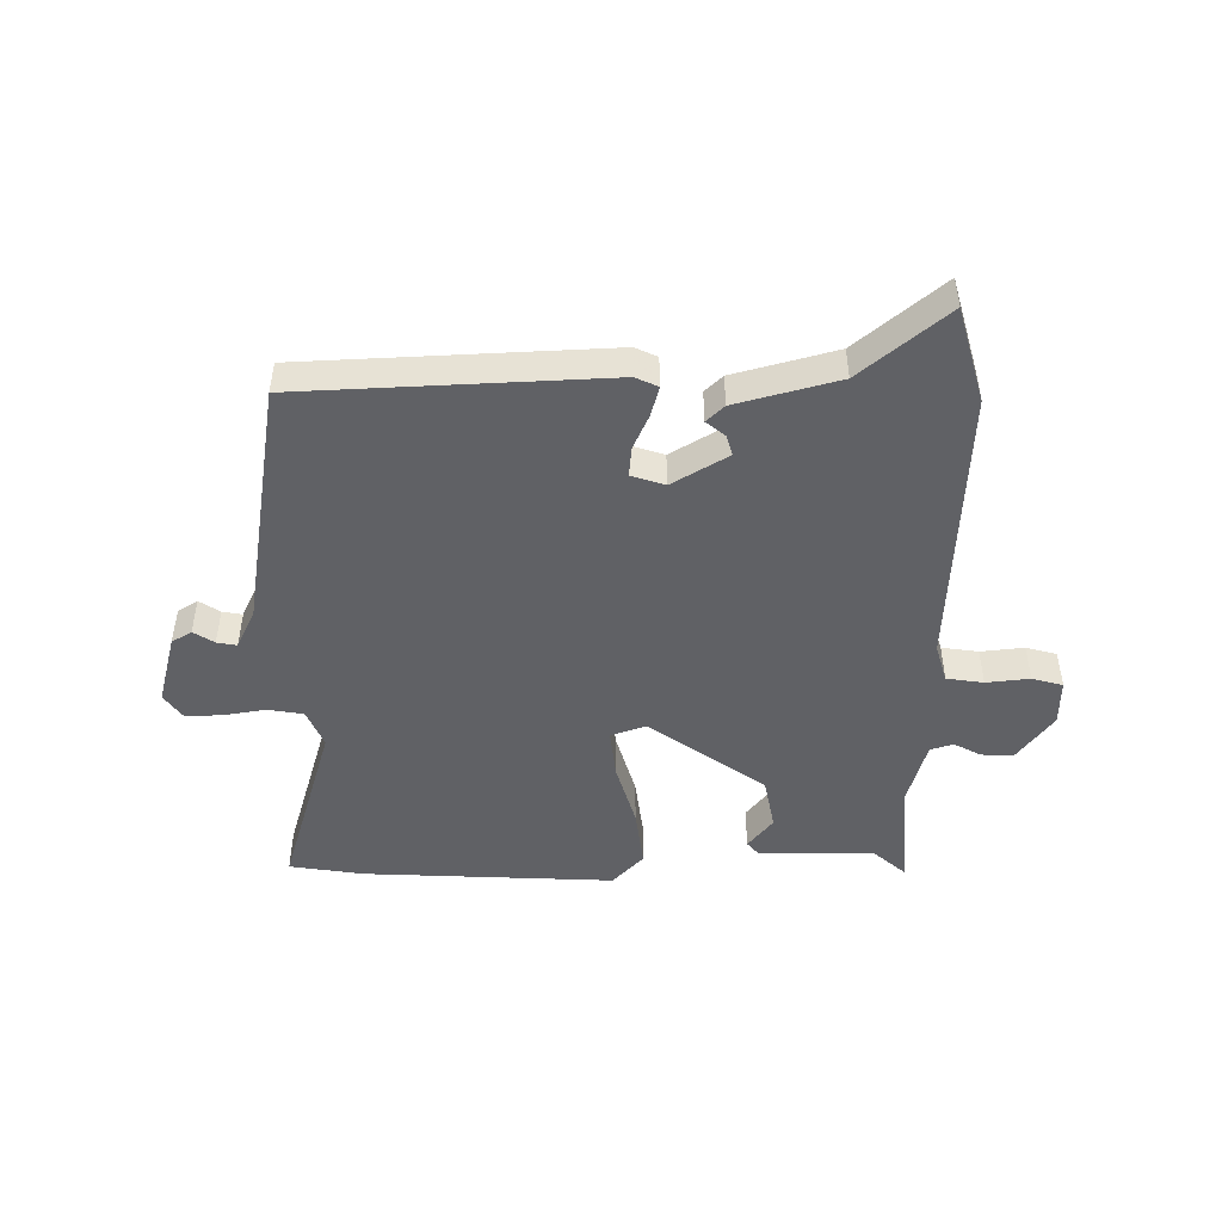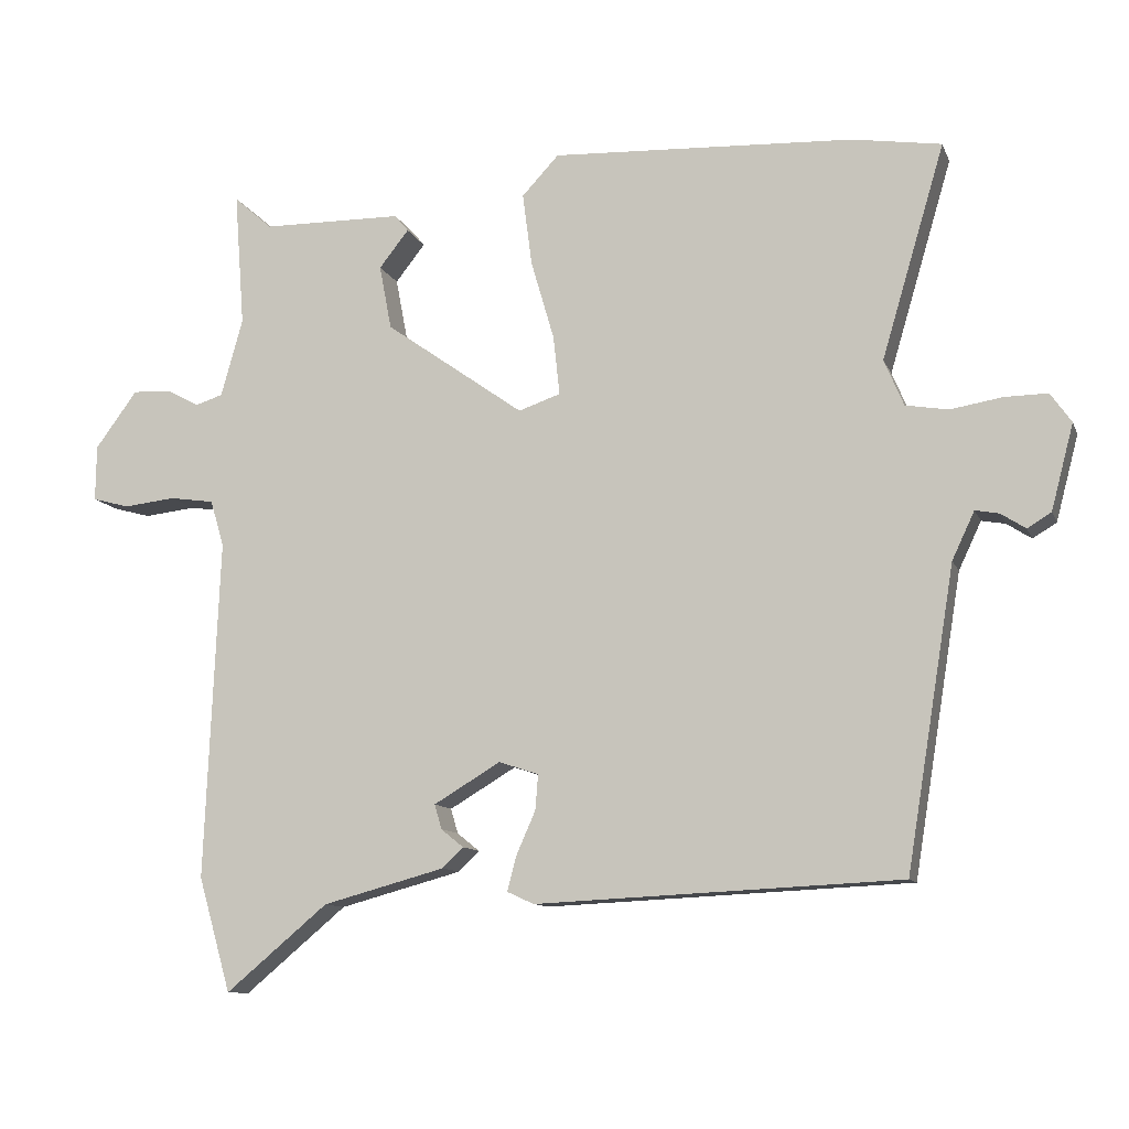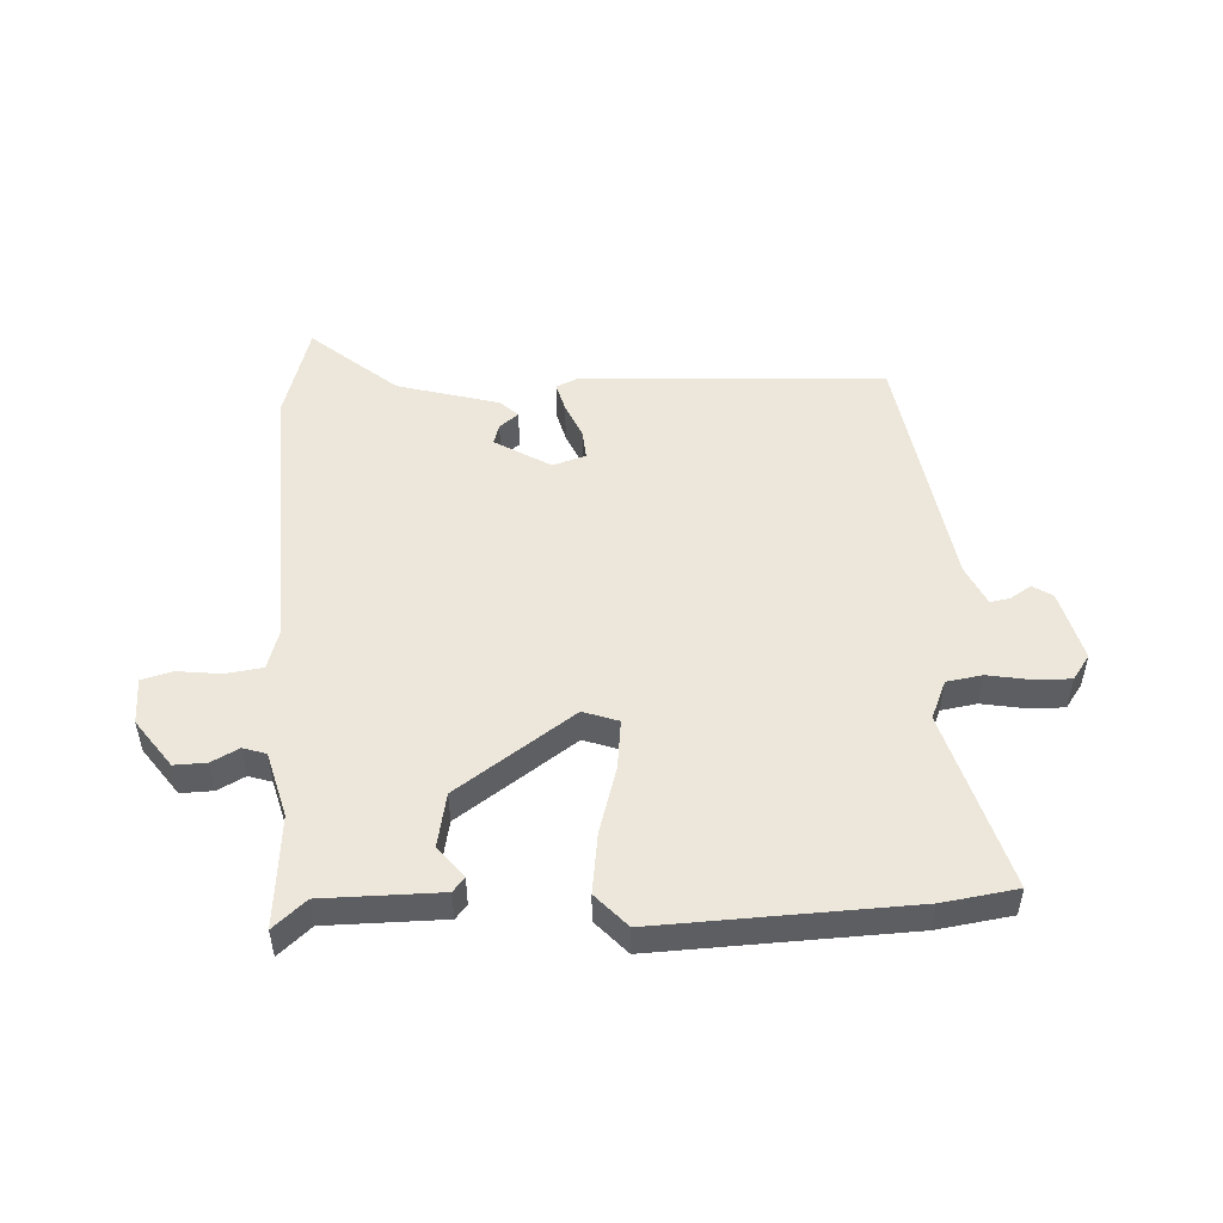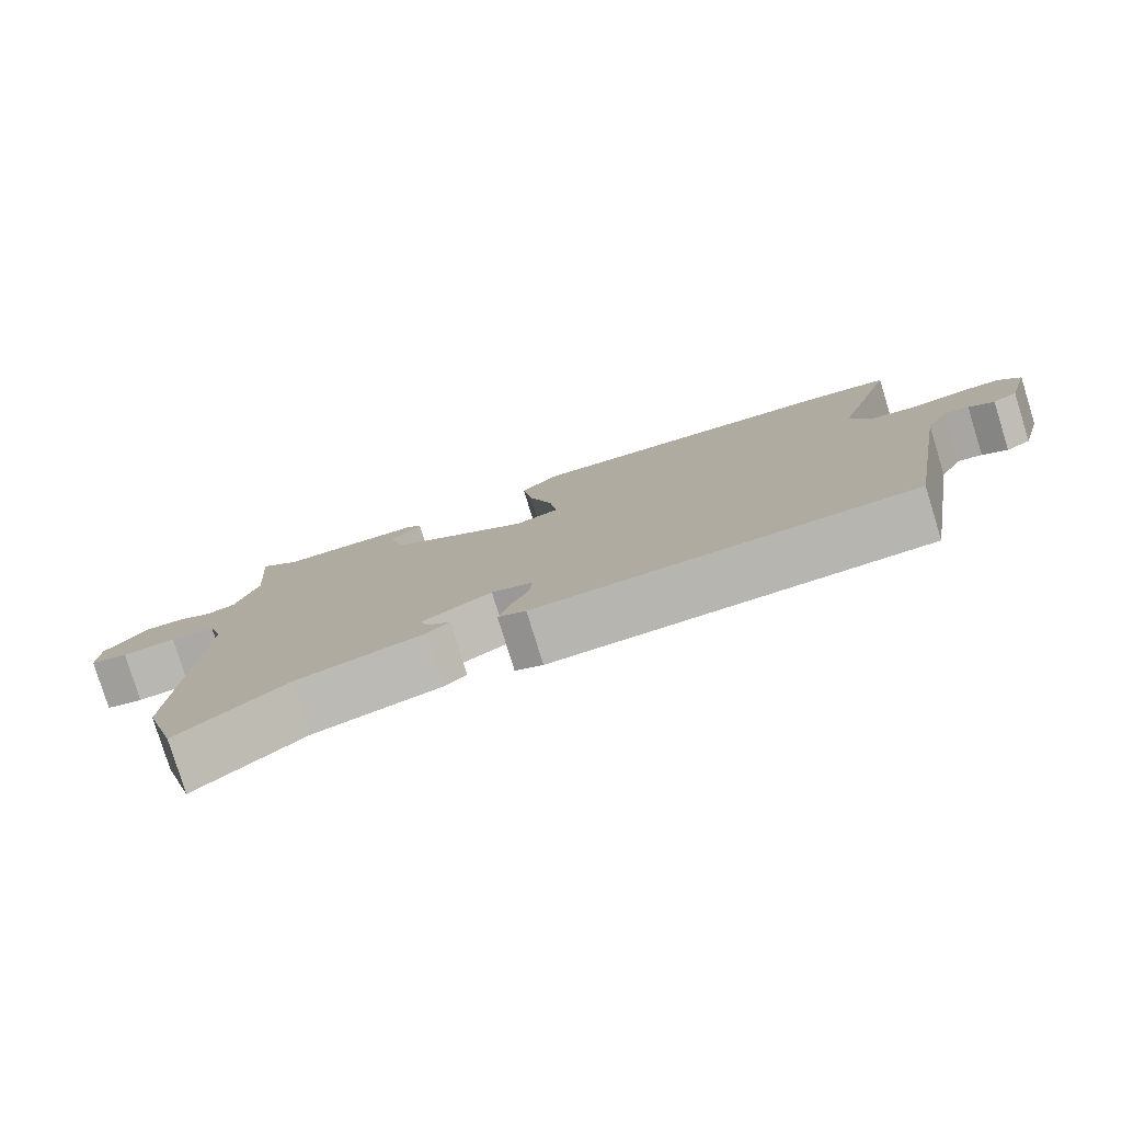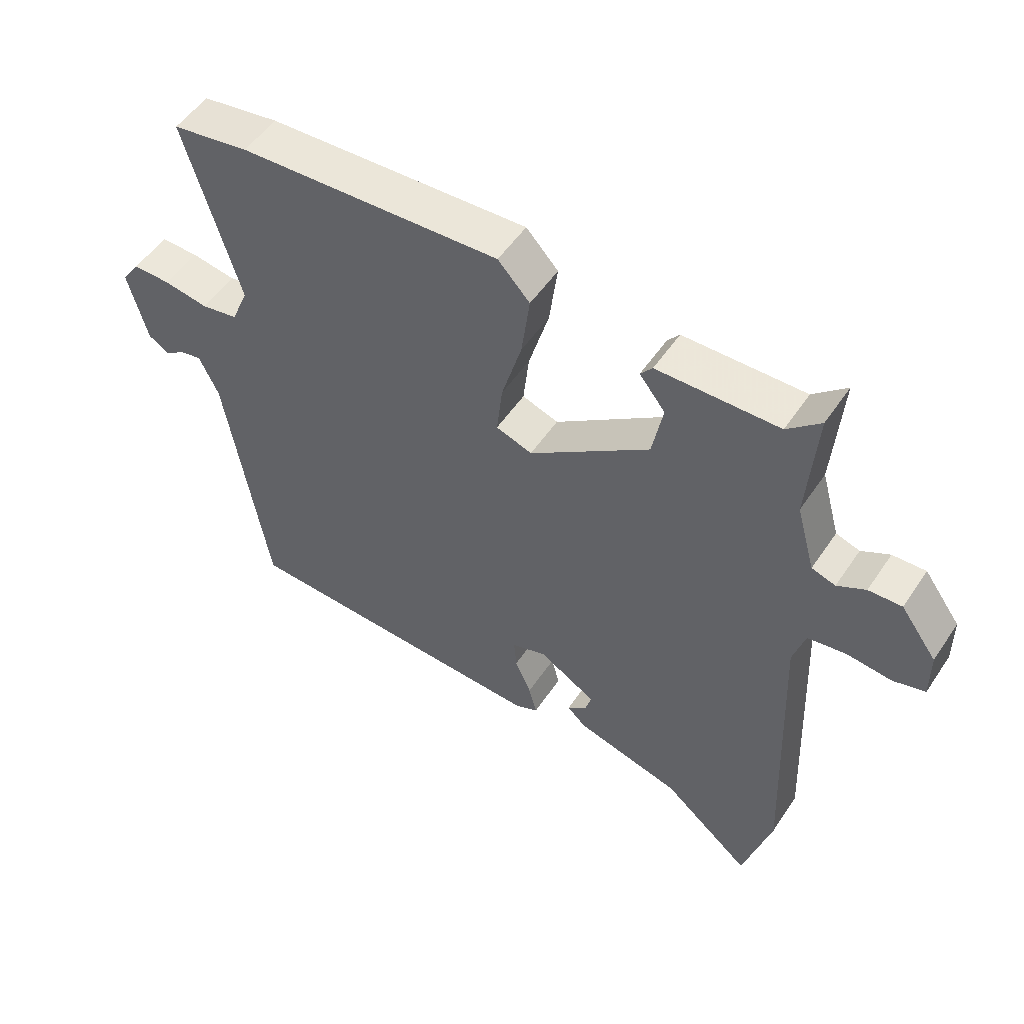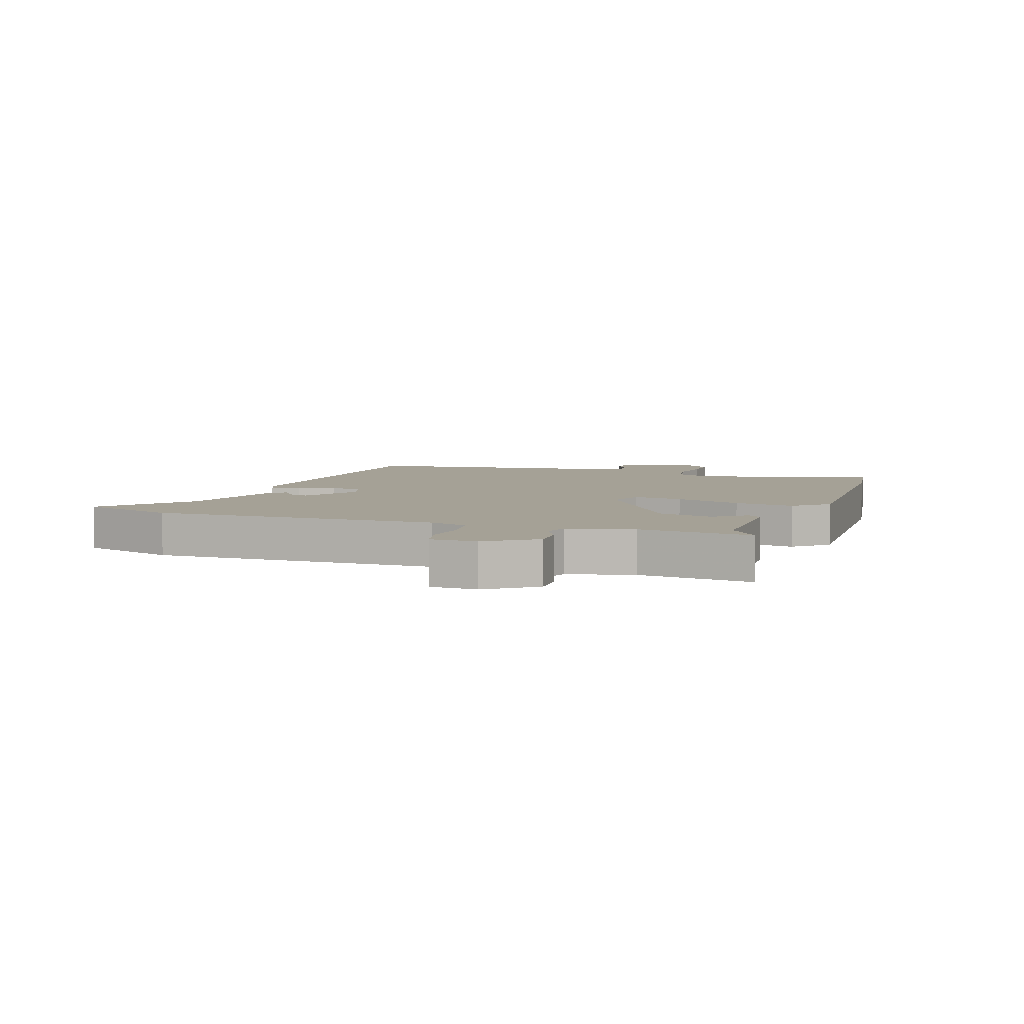
<metadata>
{"format":"obj","ext":"obj","renderer":"f3d","projection":"perspective","resolution":1024,"background":"white","views":[{"elev":-47.7,"azim":-179.7,"up":"+Y"},{"elev":-10.7,"azim":16.1,"up":"+Z"},{"elev":50.7,"azim":-2.6,"up":"+Y"},{"elev":-79.7,"azim":17.2,"up":"+Z"},{"elev":52.2,"azim":-147.0,"up":"+Z"},{"elev":6.1,"azim":-69.9,"up":"+Y"}]}
</metadata>
<code>
v -0.479 0.07 0.512
v -0.426 0.07 0.465
v -0.232 0.07 0.463
v -0.213 0.07 0.44
v -0.254 0.07 0.388
v -0.237 0.07 0.299
v -0.045 0.07 0.163
v 0.013 0.07 0.183
v 0.004 0.07 0.265
v -0.028 0.07 0.375
v -0.041 0.07 0.475
v 0.01 0.07 0.53
v 0.428 0.07 0.511
v 0.551 0.07 0.492
v 0.464 0.07 0.197
v 0.491 0.07 0.133
v 0.55 0.07 0.123
v 0.621 0.07 0.135
v 0.681 0.07 0.136
v 0.71 0.07 0.095
v 0.679 0.07 -0.023
v 0.646 0.07 -0.043
v 0.612 0.07 -0.021
v 0.579 0.07 -0.015
v 0.548 0.07 -0.081
v 0.481 0.07 -0.494
v -0.023 0.07 -0.518
v -0.06 0.07 -0.501
v -0.047 0.07 -0.452
v -0.021 0.07 -0.393
v -0.017 0.07 -0.344
v -0.072 0.07 -0.326
v -0.164 0.07 -0.381
v -0.154 0.07 -0.415
v -0.123 0.07 -0.44
v -0.152 0.07 -0.468
v -0.321 0.07 -0.514
v -0.462 0.07 -0.632
v -0.507 0.07 -0.474
v -0.487 0.07 -0.003
v -0.506 0.07 0.061
v -0.567 0.07 0.07
v -0.639 0.07 0.062
v -0.69 0.07 0.076
v -0.689 0.07 0.153
v -0.631 0.07 0.232
v -0.578 0.07 0.23
v -0.533 0.07 0.206
v -0.495 0.07 0.218
v -0.465 0.07 0.326
v -0.479 0 0.512
v -0.426 0 0.465
v -0.232 0 0.463
v -0.213 0 0.44
v -0.254 0 0.388
v -0.237 0 0.299
v -0.045 0 0.163
v 0.013 0 0.183
v 0.004 0 0.265
v -0.028 0 0.375
v -0.041 0 0.475
v 0.01 0 0.53
v 0.428 0 0.511
v 0.551 0 0.492
v 0.464 0 0.197
v 0.491 0 0.133
v 0.55 0 0.123
v 0.621 0 0.135
v 0.681 0 0.136
v 0.71 0 0.095
v 0.679 0 -0.023
v 0.646 0 -0.043
v 0.612 0 -0.021
v 0.579 0 -0.015
v 0.548 0 -0.081
v 0.481 0 -0.494
v -0.023 0 -0.518
v -0.06 0 -0.501
v -0.047 0 -0.452
v -0.021 0 -0.393
v -0.017 0 -0.344
v -0.072 0 -0.326
v -0.164 0 -0.381
v -0.154 0 -0.415
v -0.123 0 -0.44
v -0.152 0 -0.468
v -0.321 0 -0.514
v -0.462 0 -0.632
v -0.507 0 -0.474
v -0.487 0 -0.003
v -0.506 0 0.061
v -0.567 0 0.07
v -0.639 0 0.062
v -0.69 0 0.076
v -0.689 0 0.153
v -0.631 0 0.232
v -0.578 0 0.23
v -0.533 0 0.206
v -0.495 0 0.218
v -0.465 0 0.326
f 45 46 47 48
f 45 48 49
f 42 43 44 45
f 41 42 45 49
f 40 41 49 50
f 37 38 39 40
f 34 35 36 37
f 33 34 37 40
f 32 33 40 50
f 27 28 29 30
f 25 26 27 30
f 24 25 30 31
f 20 21 22 23
f 20 23 24
f 17 18 19 20
f 16 17 20 24
f 12 13 14 15
f 12 15 16
f 9 10 11 12
f 8 9 12 16
f 7 8 16 24
f 2 3 4 5
f 2 5 6
f 32 50 1 2
f 7 24 31 32
f 6 7 32
f 2 6 32
f 98 97 96 95
f 99 98 95
f 95 94 93 92
f 99 95 92 91
f 100 99 91 90
f 90 89 88 87
f 87 86 85 84
f 90 87 84 83
f 100 90 83 82
f 80 79 78 77
f 80 77 76 75
f 81 80 75 74
f 73 72 71 70
f 74 73 70
f 70 69 68 67
f 74 70 67 66
f 65 64 63 62
f 66 65 62
f 62 61 60 59
f 66 62 59 58
f 74 66 58 57
f 55 54 53 52
f 56 55 52
f 52 51 100 82
f 82 81 74 57
f 82 57 56
f 82 56 52
f 1 51 52 2
f 2 52 53 3
f 3 53 54 4
f 4 54 55 5
f 5 55 56 6
f 6 56 57 7
f 7 57 58 8
f 8 58 59 9
f 9 59 60 10
f 10 60 61 11
f 11 61 62 12
f 12 62 63 13
f 13 63 64 14
f 14 64 65 15
f 15 65 66 16
f 16 66 67 17
f 17 67 68 18
f 18 68 69 19
f 19 69 70 20
f 20 70 71 21
f 21 71 72 22
f 22 72 73 23
f 23 73 74 24
f 24 74 75 25
f 25 75 76 26
f 26 76 77 27
f 27 77 78 28
f 28 78 79 29
f 29 79 80 30
f 30 80 81 31
f 31 81 82 32
f 32 82 83 33
f 33 83 84 34
f 34 84 85 35
f 35 85 86 36
f 36 86 87 37
f 37 87 88 38
f 38 88 89 39
f 39 89 90 40
f 40 90 91 41
f 41 91 92 42
f 42 92 93 43
f 43 93 94 44
f 44 94 95 45
f 45 95 96 46
f 46 96 97 47
f 47 97 98 48
f 48 98 99 49
f 49 99 100 50
f 50 100 51 1

</code>
